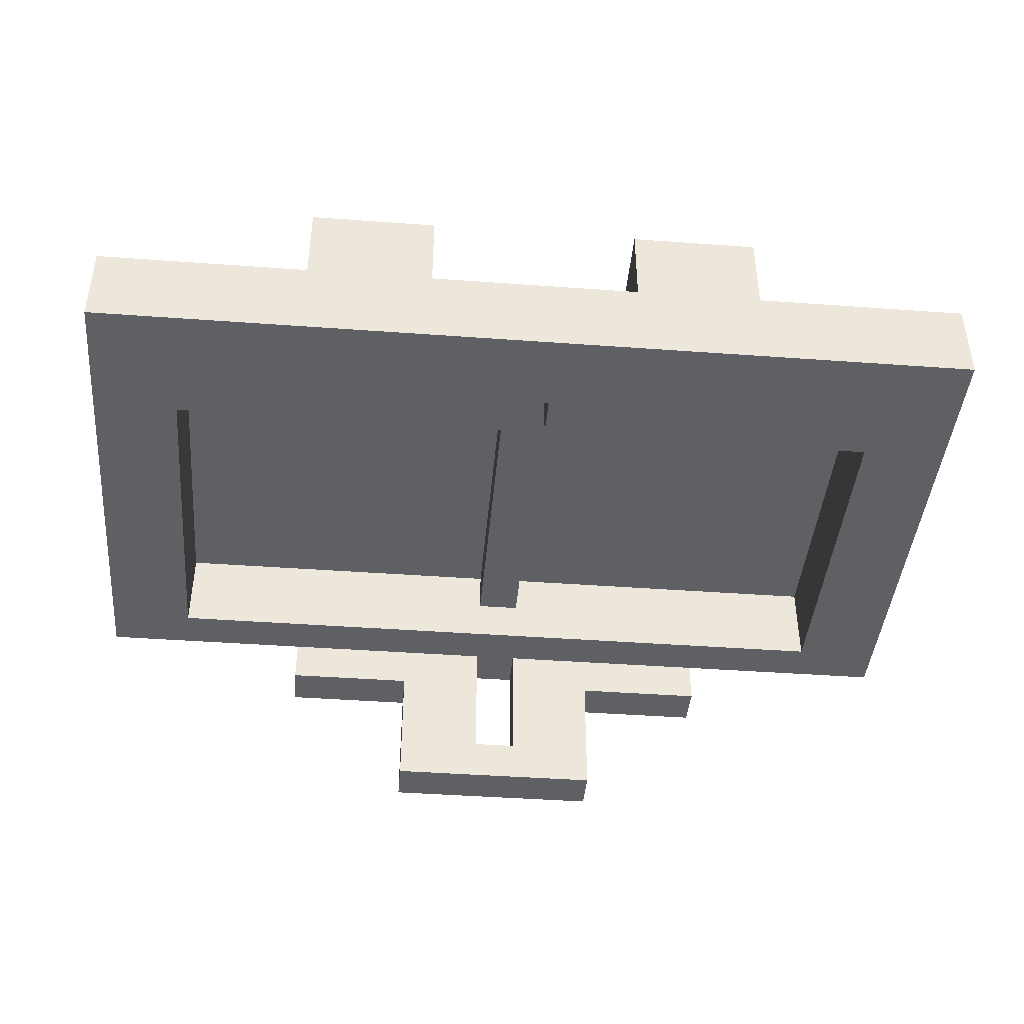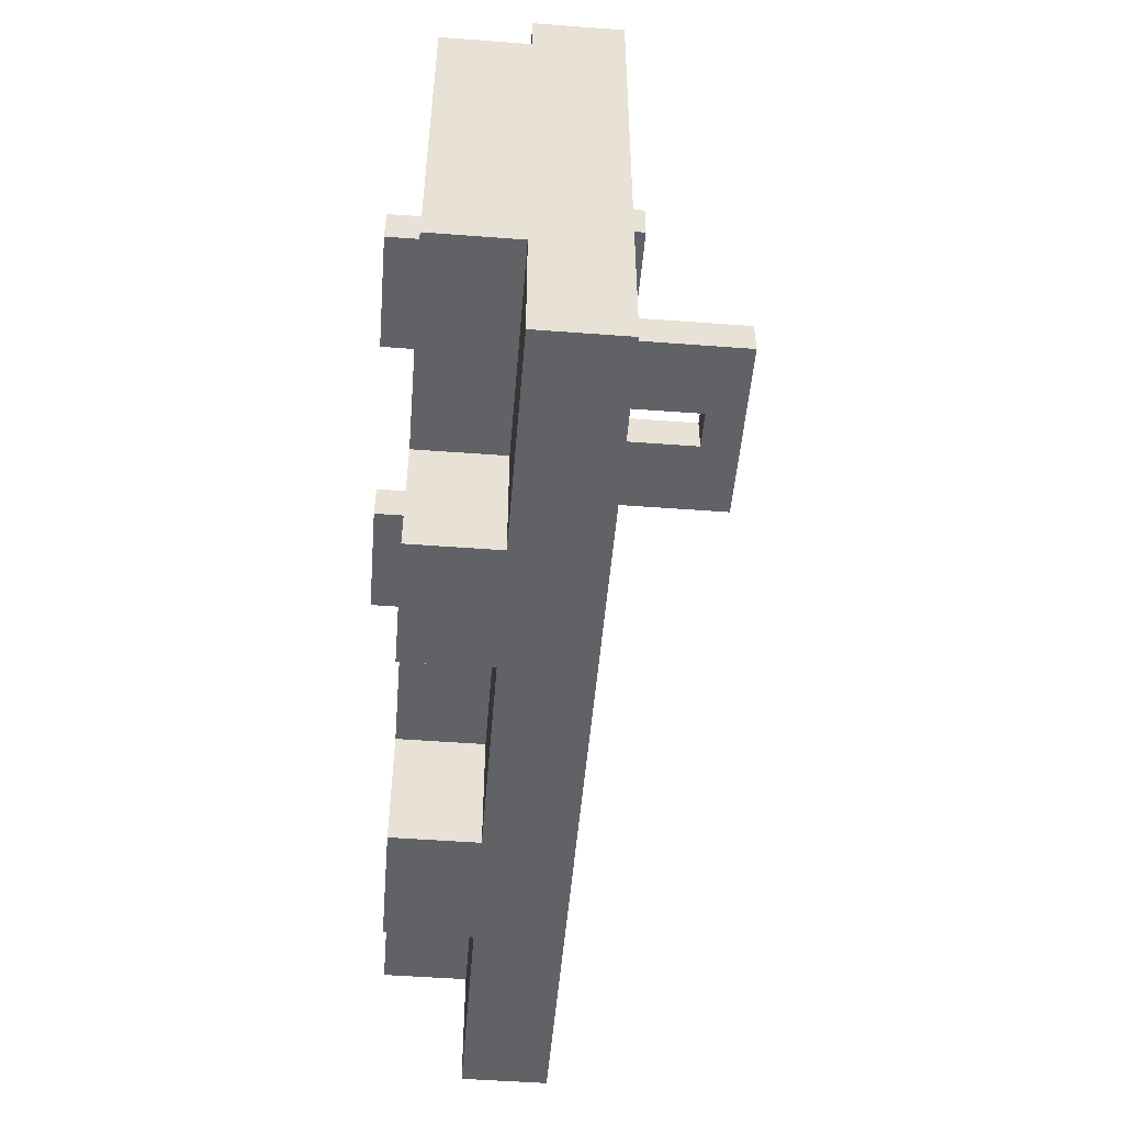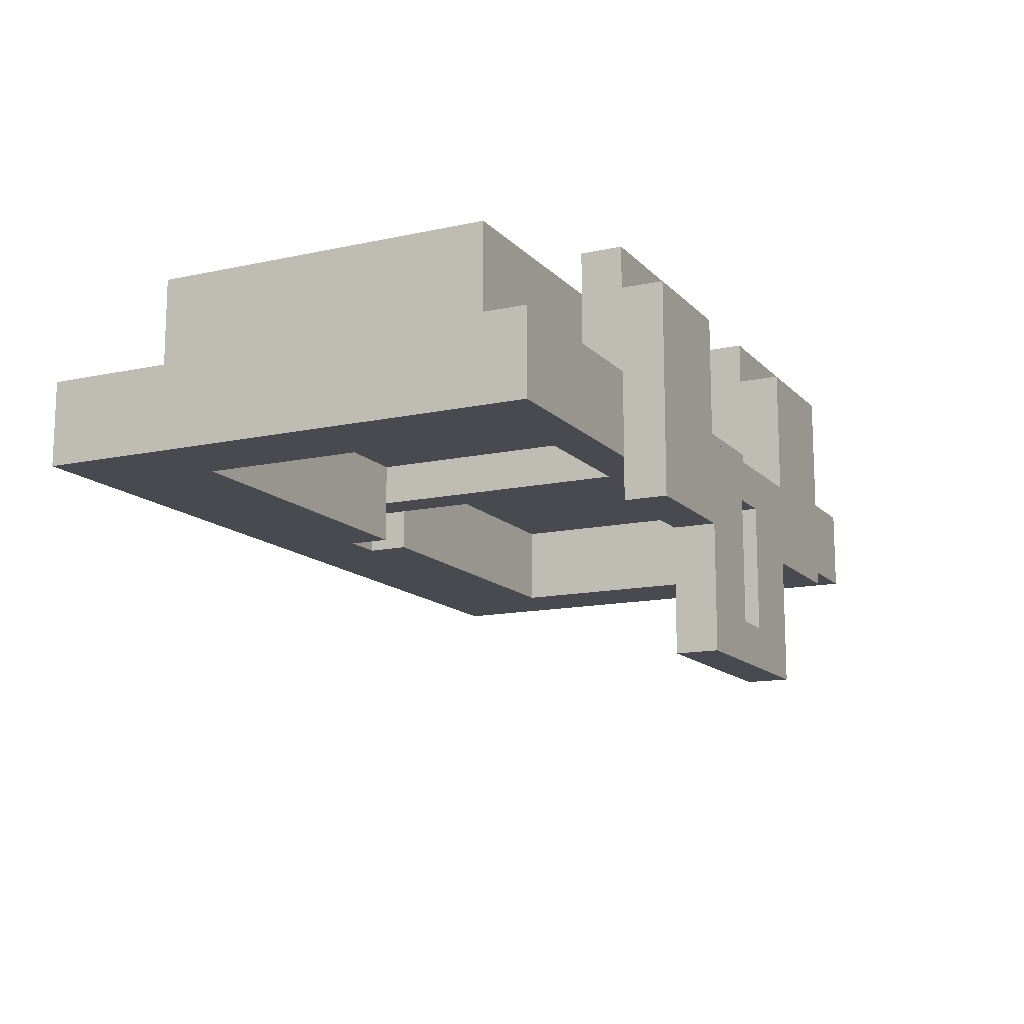
<metadata>
{"format":"obj","ext":"obj","renderer":"f3d","projection":"perspective","resolution":1024,"background":"white","views":[{"elev":-42.5,"azim":175.0,"up":"+Y"},{"elev":-50.7,"azim":-94.7,"up":"+Z"},{"elev":-13.5,"azim":-63.8,"up":"+Y"}]}
</metadata>
<code>
o
v 0.3 3.7 -0.7
v 0.3 3.7 -1.9
v 0.3 3.8 -0.7
v 0.3 3.8 -1.9
v 0.3 3.9 -0.7
v 0.3 3.9 -0.8
v 0.3 3.9 -1.6
v 0.3 3.9 -1.9
v 0.3 4.1 -0.8
v 0.3 4.1 -1.6
v 0.8 3.6 -0.6
v 0.8 3.6 -0.7
v 0.8 3.7 -0.7
v 0.8 3.8 -0.7
v 0.8 3.9 -0.7
v 0.8 3.9 -0.8
v 0.8 3.9 -1.6
v 0.8 3.9 -1.7
v 0.8 3.9 -1.9
v 0.8 4.1 -0.6
v 0.8 4.1 -0.7
v 0.8 4.1 -0.8
v 0.8 4.1 -1.6
v 0.8 4.1 -1.9
v 0.8 4.2 -0.7
v 0.8 4.2 -0.8
v 1.1 3.3 -0.6
v 1.1 3.3 -0.7
v 1.1 3.6 -0.6
v 1.1 3.6 -0.7
v 1.3 3.8 -0.8
v 1.3 3.8 -1.6
v 1.3 3.9 -0.8
v 1.3 3.9 -1.6
v 1.4 3.4 -0.6
v 1.4 3.4 -0.7
v 1.4 3.7 -0.6
v 1.4 3.7 -0.7
v 1.4 3.7 -1.6
v 1.4 3.7 -1.7
v 1.4 3.8 -1.6
v 1.4 3.8 -1.7
v 1.6 3.8 -0.6
v 1.6 3.8 -0.7
v 1.6 3.9 -0.7
v 1.6 3.9 -0.8
v 1.6 3.9 -1.6
v 1.6 3.9 -1.7
v 1.6 3.9 -1.9
v 1.6 4.1 -0.6
v 1.6 4.1 -0.7
v 1.6 4.1 -0.8
v 1.6 4.1 -1.6
v 1.6 4.1 -1.9
v 1.6 4.2 -0.7
v 1.6 4.2 -0.8
v 2.2 3.7 -0.8
v 2.2 3.7 -1.6
v 2.2 3.8 -0.8
v 2.2 3.8 -1.6
v 2.2 3.9 -0.8
v 2.2 3.9 -1.6
v 0.5 3.7 -0.8
v 0.5 3.7 -1.6
v 0.5 3.8 -0.8
v 0.5 3.8 -1.6
v 0.5 3.9 -0.8
v 0.5 3.9 -1.6
v 1.1 3.8 -0.6
v 1.1 3.8 -0.7
v 1.1 3.9 -0.7
v 1.1 3.9 -0.8
v 1.1 3.9 -1.6
v 1.1 3.9 -1.7
v 1.1 3.9 -1.9
v 1.1 4.1 -0.6
v 1.1 4.1 -0.7
v 1.1 4.1 -0.8
v 1.1 4.1 -1.6
v 1.1 4.1 -1.9
v 1.1 4.2 -0.7
v 1.1 4.2 -0.8
v 1.3 3.4 -0.6
v 1.3 3.4 -0.7
v 1.3 3.7 -0.6
v 1.3 3.7 -0.7
v 1.3 3.7 -1.6
v 1.3 3.7 -1.7
v 1.3 3.8 -1.6
v 1.3 3.8 -1.7
v 1.4 3.8 -0.8
v 1.4 3.8 -1.6
v 1.4 3.9 -0.8
v 1.4 3.9 -1.6
v 1.6 3.3 -0.6
v 1.6 3.3 -0.7
v 1.6 3.6 -0.6
v 1.6 3.6 -0.7
v 1.9 3.6 -0.6
v 1.9 3.6 -0.7
v 1.9 3.7 -0.7
v 1.9 3.8 -0.7
v 1.9 3.9 -0.7
v 1.9 3.9 -0.8
v 1.9 3.9 -1.6
v 1.9 3.9 -1.7
v 1.9 3.9 -1.9
v 1.9 4.1 -0.6
v 1.9 4.1 -0.7
v 1.9 4.1 -0.8
v 1.9 4.1 -1.6
v 1.9 4.1 -1.9
v 1.9 4.2 -0.7
v 1.9 4.2 -0.8
v 2.4 3.7 -0.7
v 2.4 3.7 -1.9
v 2.4 3.8 -0.7
v 2.4 3.8 -1.9
v 2.4 3.9 -0.7
v 2.4 3.9 -0.8
v 2.4 3.9 -1.6
v 2.4 3.9 -1.9
v 2.4 4.1 -0.8
v 2.4 4.1 -1.6
v 0.8 3.6 -0.6
v 0.8 4.1 -0.6
v 1.1 3.3 -0.6
v 1.1 3.6 -0.6
v 1.1 3.8 -0.6
v 1.1 4.1 -0.6
v 1.3 3.4 -0.6
v 1.3 3.7 -0.6
v 1.4 3.4 -0.6
v 1.4 3.7 -0.6
v 1.6 3.3 -0.6
v 1.6 3.6 -0.6
v 1.6 3.8 -0.6
v 1.6 4.1 -0.6
v 1.9 3.6 -0.6
v 1.9 4.1 -0.6
v 0.3 3.7 -0.7
v 0.3 3.8 -0.7
v 0.3 3.9 -0.7
v 0.5 3.8 -0.7
v 0.5 3.9 -0.7
v 0.6 3.8 -0.7
v 0.6 3.9 -0.7
v 0.8 3.7 -0.7
v 0.8 3.8 -0.7
v 0.8 3.9 -0.7
v 0.8 4.1 -0.7
v 0.8 4.2 -0.7
v 1.1 3.8 -0.7
v 1.1 3.9 -0.7
v 1.1 4.1 -0.7
v 1.1 4.2 -0.7
v 1.6 3.8 -0.7
v 1.6 3.9 -0.7
v 1.6 4.1 -0.7
v 1.6 4.2 -0.7
v 1.9 3.7 -0.7
v 1.9 3.8 -0.7
v 1.9 3.9 -0.7
v 1.9 4.1 -0.7
v 1.9 4.2 -0.7
v 2.1 3.8 -0.7
v 2.1 3.9 -0.7
v 2.2 3.8 -0.7
v 2.2 3.9 -0.7
v 2.4 3.7 -0.7
v 2.4 3.8 -0.7
v 2.4 3.9 -0.7
v 0.3 3.9 -0.8
v 0.3 4.1 -0.8
v 0.5 3.9 -0.8
v 0.5 4.1 -0.8
v 0.6 3.9 -0.8
v 0.6 4.1 -0.8
v 0.8 3.9 -0.8
v 0.8 4.1 -0.8
v 1.1 3.9 -0.8
v 1.1 4.1 -0.8
v 1.6 3.9 -0.8
v 1.6 4.1 -0.8
v 1.9 3.9 -0.8
v 1.9 4.1 -0.8
v 2.1 3.9 -0.8
v 2.1 4.1 -0.8
v 2.2 3.9 -0.8
v 2.2 4.1 -0.8
v 2.4 3.9 -0.8
v 2.4 4.1 -0.8
v 0.5 3.7 -1.6
v 0.5 3.8 -1.6
v 0.5 3.9 -1.6
v 0.6 3.7 -1.6
v 0.6 3.8 -1.6
v 0.6 3.9 -1.6
v 0.8 3.7 -1.6
v 0.8 3.9 -1.6
v 1.3 3.7 -1.6
v 1.3 3.8 -1.6
v 1.3 3.9 -1.6
v 1.4 3.7 -1.6
v 1.4 3.8 -1.6
v 1.4 3.9 -1.6
v 1.9 3.7 -1.6
v 1.9 3.9 -1.6
v 2.1 3.7 -1.6
v 2.1 3.8 -1.6
v 2.1 3.9 -1.6
v 2.2 3.7 -1.6
v 2.2 3.8 -1.6
v 2.2 3.9 -1.6
v 1.3 3.7 -1.7
v 1.3 3.8 -1.7
v 1.4 3.7 -1.7
v 1.4 3.8 -1.7
v 0.8 3.6 -0.7
v 0.8 3.7 -0.7
v 1.1 3.3 -0.7
v 1.1 3.6 -0.7
v 1.1 3.7 -0.7
v 1.3 3.4 -0.7
v 1.3 3.7 -0.7
v 1.4 3.4 -0.7
v 1.4 3.7 -0.7
v 1.6 3.3 -0.7
v 1.6 3.6 -0.7
v 1.6 3.7 -0.7
v 1.9 3.6 -0.7
v 1.9 3.7 -0.7
v 0.5 3.7 -0.8
v 0.5 3.8 -0.8
v 0.5 3.9 -0.8
v 0.6 3.8 -0.8
v 0.6 3.9 -0.8
v 0.8 3.8 -0.8
v 0.8 3.9 -0.8
v 0.8 4.1 -0.8
v 0.8 4.2 -0.8
v 1.1 4.1 -0.8
v 1.1 4.2 -0.8
v 1.3 3.8 -0.8
v 1.3 3.9 -0.8
v 1.4 3.8 -0.8
v 1.4 3.9 -0.8
v 1.6 4.1 -0.8
v 1.6 4.2 -0.8
v 1.9 3.8 -0.8
v 1.9 3.9 -0.8
v 1.9 4.1 -0.8
v 1.9 4.2 -0.8
v 2.1 3.8 -0.8
v 2.1 3.9 -0.8
v 2.2 3.7 -0.8
v 2.2 3.8 -0.8
v 2.2 3.9 -0.8
v 0.3 3.9 -1.6
v 0.3 4.1 -1.6
v 0.5 3.9 -1.6
v 0.5 4.1 -1.6
v 0.6 3.9 -1.6
v 0.6 4.1 -1.6
v 0.8 3.9 -1.6
v 0.8 4.1 -1.6
v 1.1 3.9 -1.6
v 1.1 4.1 -1.6
v 1.6 3.9 -1.6
v 1.6 4.1 -1.6
v 1.9 3.9 -1.6
v 1.9 4.1 -1.6
v 2.1 3.9 -1.6
v 2.1 4.1 -1.6
v 2.2 3.9 -1.6
v 2.2 4.1 -1.6
v 2.4 3.9 -1.6
v 2.4 4.1 -1.6
v 0.3 3.7 -1.9
v 0.3 3.8 -1.9
v 0.3 3.9 -1.9
v 0.4 3.7 -1.9
v 0.4 3.8 -1.9
v 0.8 3.9 -1.9
v 0.8 4.1 -1.9
v 1.1 3.9 -1.9
v 1.1 4.1 -1.9
v 1.6 3.9 -1.9
v 1.6 4.1 -1.9
v 1.9 3.9 -1.9
v 1.9 4.1 -1.9
v 2.3 3.7 -1.9
v 2.3 3.8 -1.9
v 2.4 3.7 -1.9
v 2.4 3.8 -1.9
v 2.4 3.9 -1.9
v 1.1 3.3 -0.6
v 1.6 3.3 -0.6
v 1.1 3.3 -0.7
v 1.6 3.3 -0.7
v 0.8 3.6 -0.6
v 1.1 3.6 -0.6
v 1.6 3.6 -0.6
v 1.9 3.6 -0.6
v 0.8 3.6 -0.7
v 1.1 3.6 -0.7
v 1.6 3.6 -0.7
v 1.9 3.6 -0.7
v 1.3 3.7 -0.6
v 1.4 3.7 -0.6
v 0.3 3.7 -0.7
v 0.8 3.7 -0.7
v 1.1 3.7 -0.7
v 1.3 3.7 -0.7
v 1.4 3.7 -0.7
v 1.6 3.7 -0.7
v 1.9 3.7 -0.7
v 2.4 3.7 -0.7
v 0.4 3.7 -0.8
v 0.5 3.7 -0.8
v 2.2 3.7 -0.8
v 2.3 3.7 -0.8
v 0.5 3.7 -1.6
v 0.6 3.7 -1.6
v 0.8 3.7 -1.6
v 1.3 3.7 -1.6
v 1.4 3.7 -1.6
v 1.9 3.7 -1.6
v 2.1 3.7 -1.6
v 2.2 3.7 -1.6
v 0.5 3.7 -1.7
v 0.6 3.7 -1.7
v 0.8 3.7 -1.7
v 1.3 3.7 -1.7
v 1.4 3.7 -1.7
v 1.9 3.7 -1.7
v 2.1 3.7 -1.7
v 2.2 3.7 -1.7
v 0.3 3.7 -1.9
v 0.4 3.7 -1.9
v 2.3 3.7 -1.9
v 2.4 3.7 -1.9
v 1.3 3.8 -0.8
v 1.4 3.8 -0.8
v 1.3 3.8 -1.6
v 1.4 3.8 -1.6
v 1.3 3.8 -1.7
v 1.4 3.8 -1.7
v 0.5 3.9 -0.8
v 0.6 3.9 -0.8
v 0.8 3.9 -0.8
v 1.3 3.9 -0.8
v 1.4 3.9 -0.8
v 1.9 3.9 -0.8
v 2.1 3.9 -0.8
v 2.2 3.9 -0.8
v 0.5 3.9 -1.6
v 0.6 3.9 -1.6
v 0.8 3.9 -1.6
v 1.3 3.9 -1.6
v 1.4 3.9 -1.6
v 1.9 3.9 -1.6
v 2.1 3.9 -1.6
v 2.2 3.9 -1.6
v 1.3 3.4 -0.6
v 1.4 3.4 -0.6
v 1.3 3.4 -0.7
v 1.4 3.4 -0.7
v 1.1 3.8 -0.6
v 1.6 3.8 -0.6
v 1.1 3.8 -0.7
v 1.6 3.8 -0.7
v 0.3 3.9 -0.7
v 0.5 3.9 -0.7
v 0.6 3.9 -0.7
v 0.8 3.9 -0.7
v 1.1 3.9 -0.7
v 1.6 3.9 -0.7
v 1.9 3.9 -0.7
v 2.1 3.9 -0.7
v 2.2 3.9 -0.7
v 2.4 3.9 -0.7
v 0.3 3.9 -0.8
v 0.5 3.9 -0.8
v 0.6 3.9 -0.8
v 0.8 3.9 -0.8
v 1.1 3.9 -0.8
v 1.6 3.9 -0.8
v 1.9 3.9 -0.8
v 2.1 3.9 -0.8
v 2.2 3.9 -0.8
v 2.4 3.9 -0.8
v 0.3 3.9 -1.6
v 0.5 3.9 -1.6
v 0.6 3.9 -1.6
v 0.8 3.9 -1.6
v 1.1 3.9 -1.6
v 1.6 3.9 -1.6
v 1.9 3.9 -1.6
v 2.1 3.9 -1.6
v 2.2 3.9 -1.6
v 2.4 3.9 -1.6
v 0.5 3.9 -1.7
v 0.6 3.9 -1.7
v 0.8 3.9 -1.7
v 1.1 3.9 -1.7
v 1.6 3.9 -1.7
v 1.9 3.9 -1.7
v 2.1 3.9 -1.7
v 2.2 3.9 -1.7
v 0.3 3.9 -1.9
v 0.8 3.9 -1.9
v 1.1 3.9 -1.9
v 1.6 3.9 -1.9
v 1.9 3.9 -1.9
v 2.4 3.9 -1.9
v 0.8 4.1 -0.6
v 1.1 4.1 -0.6
v 1.6 4.1 -0.6
v 1.9 4.1 -0.6
v 0.8 4.1 -0.7
v 1.1 4.1 -0.7
v 1.6 4.1 -0.7
v 1.9 4.1 -0.7
v 0.3 4.1 -0.8
v 0.5 4.1 -0.8
v 0.6 4.1 -0.8
v 0.8 4.1 -0.8
v 1.1 4.1 -0.8
v 1.6 4.1 -0.8
v 1.9 4.1 -0.8
v 2.1 4.1 -0.8
v 2.2 4.1 -0.8
v 2.4 4.1 -0.8
v 0.3 4.1 -1.6
v 0.5 4.1 -1.6
v 0.6 4.1 -1.6
v 0.8 4.1 -1.6
v 1.1 4.1 -1.6
v 1.6 4.1 -1.6
v 1.9 4.1 -1.6
v 2.1 4.1 -1.6
v 2.2 4.1 -1.6
v 2.4 4.1 -1.6
v 0.8 4.1 -1.9
v 1.1 4.1 -1.9
v 1.6 4.1 -1.9
v 1.9 4.1 -1.9
v 0.8 4.2 -0.7
v 1.1 4.2 -0.7
v 1.6 4.2 -0.7
v 1.9 4.2 -0.7
v 0.8 4.2 -0.8
v 1.1 4.2 -0.8
v 1.6 4.2 -0.8
v 1.9 4.2 -0.8
f 3 2 1
f 4 2 3
f 5 4 3
f 6 4 5
f 7 4 6
f 8 4 7
f 9 7 6
f 10 7 9
f 13 12 11
f 14 13 11
f 15 14 11
f 20 15 11
f 20 16 15
f 21 16 20
f 22 16 21
f 23 19 18
f 23 18 17
f 24 19 23
f 25 22 21
f 26 22 25
f 29 28 27
f 30 28 29
f 33 32 31
f 34 32 33
f 37 36 35
f 38 36 37
f 41 40 39
f 42 40 41
f 45 44 43
f 50 45 43
f 50 46 45
f 51 46 50
f 52 46 51
f 53 49 48
f 53 48 47
f 54 49 53
f 55 52 51
f 56 52 55
f 59 58 57
f 60 58 59
f 61 60 59
f 62 60 61
f 63 64 65
f 65 64 66
f 65 66 67
f 67 66 68
f 69 70 71
f 69 71 76
f 71 72 76
f 76 72 77
f 77 72 78
f 74 75 79
f 73 74 79
f 79 75 80
f 77 78 81
f 81 78 82
f 83 84 85
f 85 84 86
f 87 88 89
f 89 88 90
f 91 92 93
f 93 92 94
f 95 96 97
f 97 96 98
f 99 100 101
f 99 101 102
f 99 102 103
f 99 103 108
f 103 104 108
f 108 104 109
f 109 104 110
f 106 107 111
f 105 106 111
f 111 107 112
f 109 110 113
f 113 110 114
f 115 116 117
f 117 116 118
f 117 118 119
f 119 118 120
f 120 118 121
f 121 118 122
f 120 121 123
f 123 121 124
f 128 126 125
f 129 126 128
f 130 126 129
f 131 128 127
f 131 129 128
f 132 129 131
f 133 131 127
f 134 129 132
f 135 133 127
f 135 134 133
f 136 134 135
f 137 129 134
f 137 134 136
f 139 138 137
f 139 137 136
f 140 138 139
f 144 142 141
f 144 143 142
f 145 143 144
f 146 144 141
f 146 145 144
f 147 145 146
f 148 146 141
f 149 147 146
f 149 146 148
f 150 147 149
f 155 152 151
f 156 152 155
f 157 154 153
f 158 154 157
f 164 160 159
f 165 160 164
f 166 163 162
f 166 162 161
f 167 163 166
f 168 166 161
f 168 167 166
f 169 167 168
f 170 168 161
f 171 169 168
f 171 168 170
f 172 169 171
f 175 174 173
f 176 174 175
f 177 176 175
f 178 176 177
f 179 178 177
f 180 178 179
f 183 182 181
f 184 182 183
f 187 186 185
f 188 186 187
f 189 188 187
f 190 188 189
f 191 190 189
f 192 190 191
f 196 194 193
f 197 195 194
f 197 194 196
f 198 195 197
f 199 197 196
f 199 198 197
f 200 198 199
f 201 200 199
f 202 200 201
f 203 200 202
f 207 205 204
f 207 206 205
f 208 206 207
f 209 208 207
f 210 208 209
f 211 208 210
f 212 210 209
f 213 211 210
f 213 210 212
f 214 211 213
f 217 216 215
f 218 216 217
f 219 220 222
f 222 220 223
f 221 222 224
f 222 223 224
f 224 223 225
f 221 224 226
f 221 226 228
f 226 227 228
f 228 227 229
f 229 227 230
f 229 230 231
f 231 230 232
f 233 234 236
f 234 235 236
f 236 235 237
f 233 236 238
f 236 237 238
f 238 237 239
f 240 241 242
f 242 241 243
f 238 239 244
f 233 238 244
f 244 239 245
f 233 244 246
f 246 247 250
f 233 246 250
f 250 247 251
f 248 249 252
f 252 249 253
f 250 251 254
f 233 250 254
f 254 251 255
f 233 254 256
f 254 255 257
f 256 254 257
f 257 255 258
f 259 260 261
f 261 260 262
f 261 262 263
f 263 262 264
f 263 264 265
f 265 264 266
f 267 268 269
f 269 268 270
f 271 272 273
f 273 272 274
f 273 274 275
f 275 274 276
f 275 276 277
f 277 276 278
f 279 280 282
f 280 281 283
f 282 280 283
f 282 283 284
f 283 281 284
f 282 284 286
f 284 285 286
f 286 285 287
f 282 286 288
f 282 288 290
f 288 289 290
f 290 289 291
f 282 290 292
f 292 290 293
f 292 293 294
f 293 290 295
f 294 293 295
f 295 290 296
f 299 298 297
f 300 298 299
f 305 302 301
f 306 302 305
f 307 304 303
f 308 304 307
f 314 310 309
f 315 310 314
f 319 313 312
f 319 318 317
f 319 317 316
f 319 316 315
f 319 315 314
f 319 314 313
f 319 312 311
f 320 318 319
f 321 318 320
f 322 318 321
f 323 320 319
f 330 322 321
f 331 323 319
f 331 324 323
f 332 325 324
f 332 324 331
f 333 326 325
f 333 325 332
f 334 326 333
f 335 328 327
f 336 329 328
f 336 328 335
f 337 330 329
f 337 329 336
f 338 322 330
f 338 330 337
f 339 319 311
f 340 335 334
f 340 319 339
f 340 336 335
f 340 338 337
f 340 337 336
f 340 333 332
f 340 331 319
f 340 334 333
f 340 332 331
f 341 322 338
f 341 338 340
f 341 318 322
f 342 318 341
f 345 344 343
f 346 344 345
f 347 346 345
f 348 346 347
f 357 350 349
f 358 351 350
f 358 350 357
f 359 352 351
f 359 351 358
f 360 352 359
f 361 354 353
f 362 355 354
f 362 354 361
f 363 356 355
f 363 355 362
f 364 356 363
f 365 366 367
f 367 366 368
f 369 370 371
f 371 370 372
f 373 374 383
f 374 375 384
f 383 374 384
f 375 376 385
f 384 375 385
f 385 376 386
f 377 378 387
f 387 378 388
f 379 380 389
f 380 381 390
f 389 380 390
f 381 382 391
f 390 381 391
f 391 382 392
f 393 394 403
f 394 395 403
f 395 396 404
f 403 395 404
f 404 396 405
f 397 398 406
f 406 398 407
f 399 400 408
f 400 401 409
f 408 400 409
f 401 402 410
f 409 401 410
f 393 403 411
f 404 405 411
f 403 404 411
f 411 405 412
f 406 407 413
f 413 407 414
f 408 409 415
f 409 410 415
f 410 402 416
f 415 410 416
f 417 418 421
f 421 418 422
f 419 420 423
f 423 420 424
f 425 426 435
f 426 427 436
f 435 426 436
f 427 428 437
f 436 427 437
f 430 431 438
f 437 428 438
f 428 429 438
f 429 430 438
f 438 431 439
f 439 431 440
f 431 432 441
f 440 431 441
f 432 433 442
f 441 432 442
f 433 434 443
f 442 433 443
f 443 434 444
f 438 439 445
f 445 439 446
f 440 441 447
f 447 441 448
f 449 450 453
f 453 450 454
f 451 452 455
f 455 452 456

</code>
